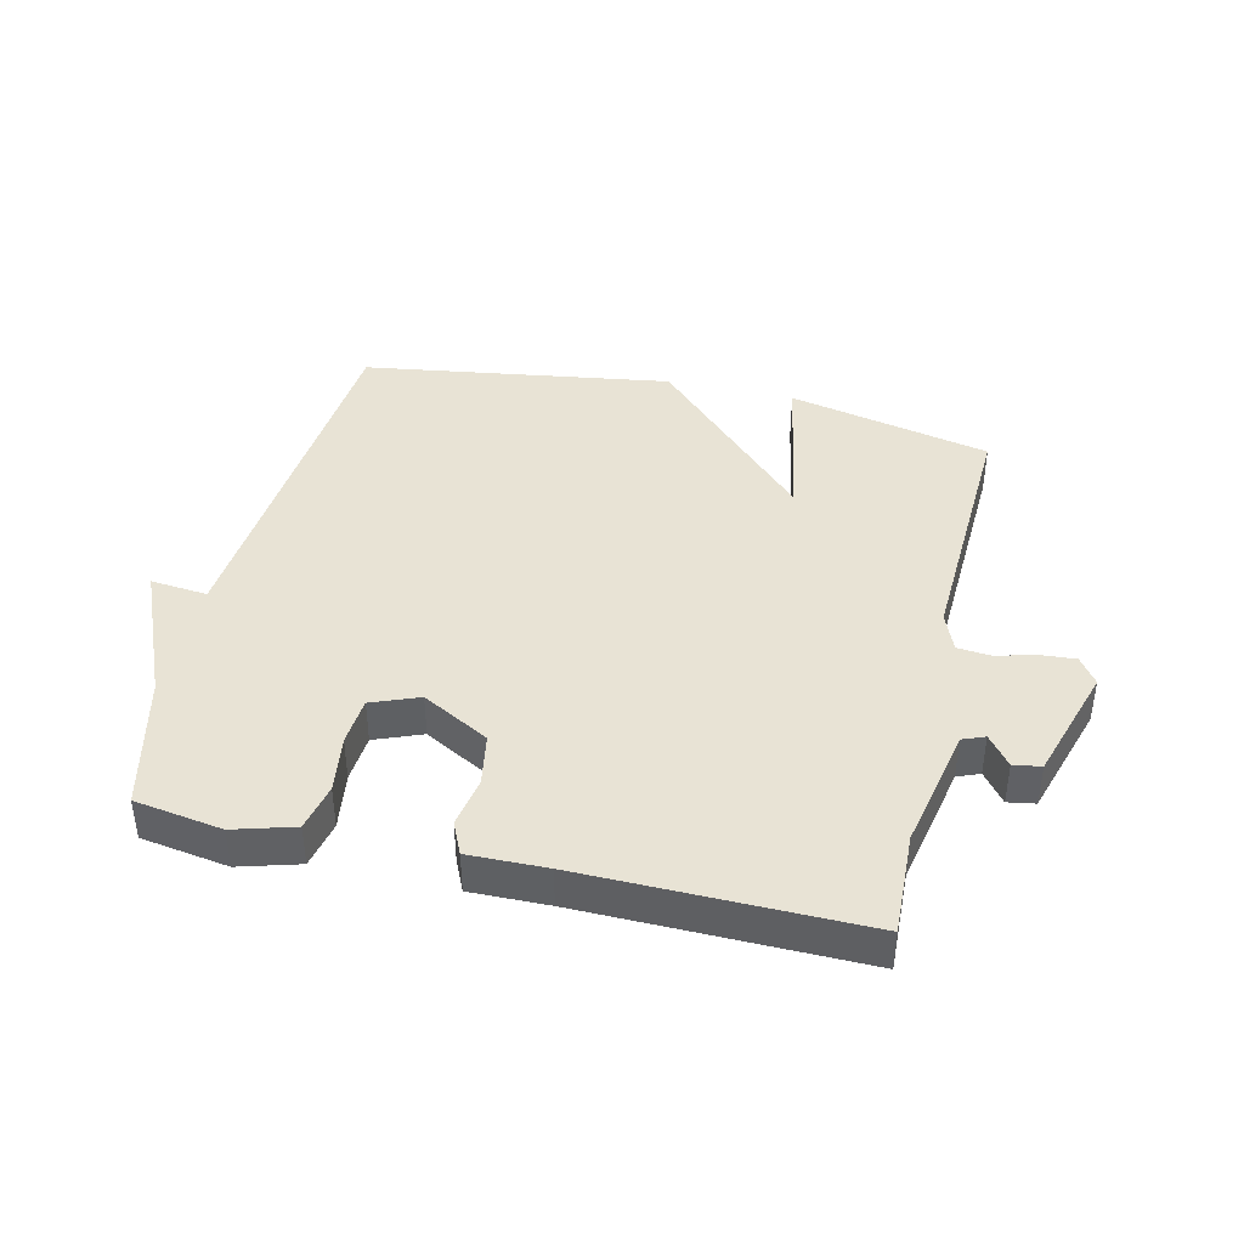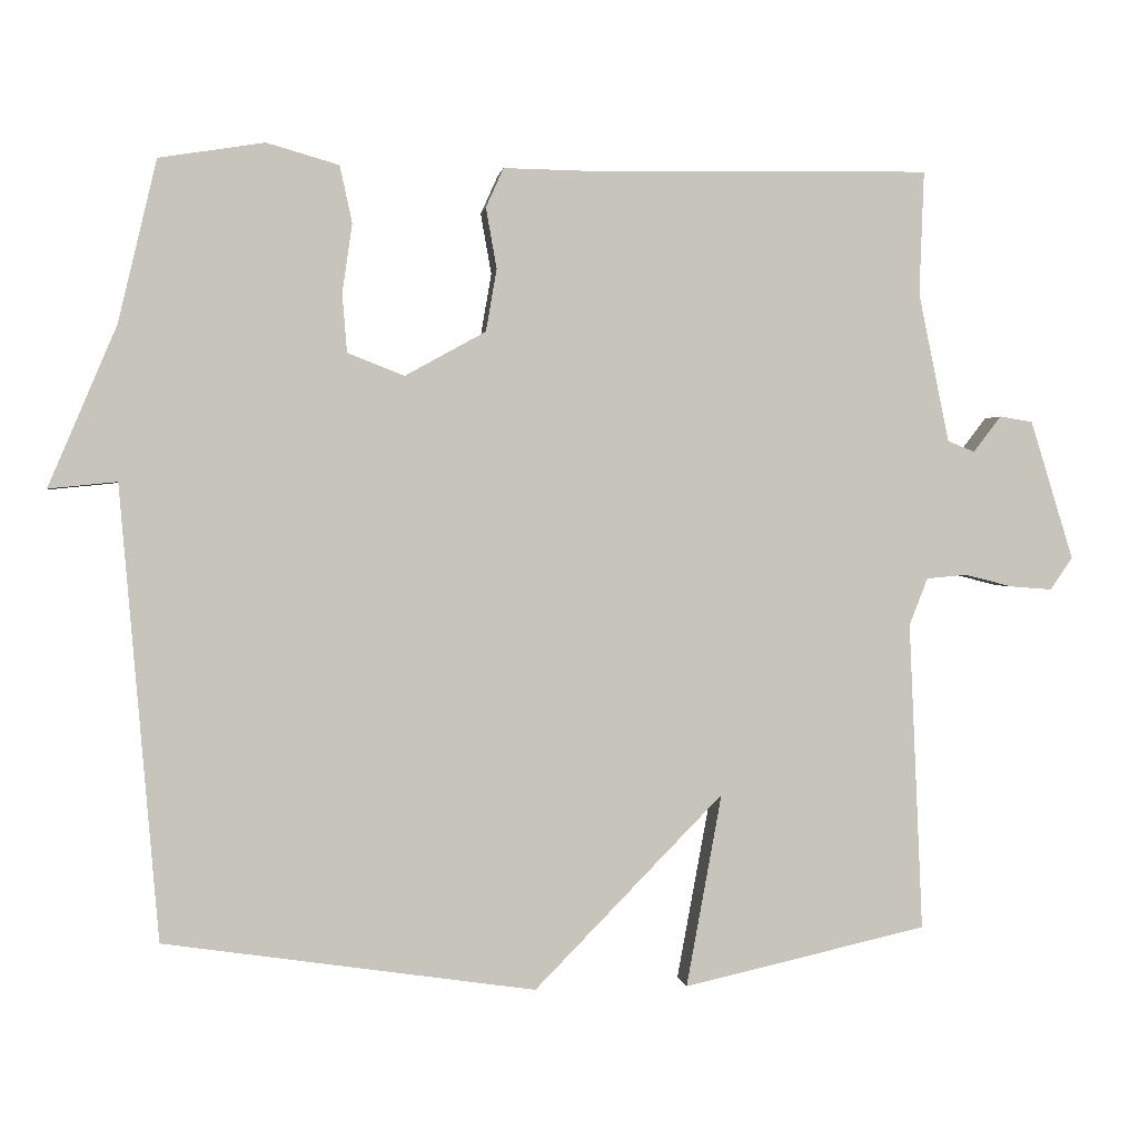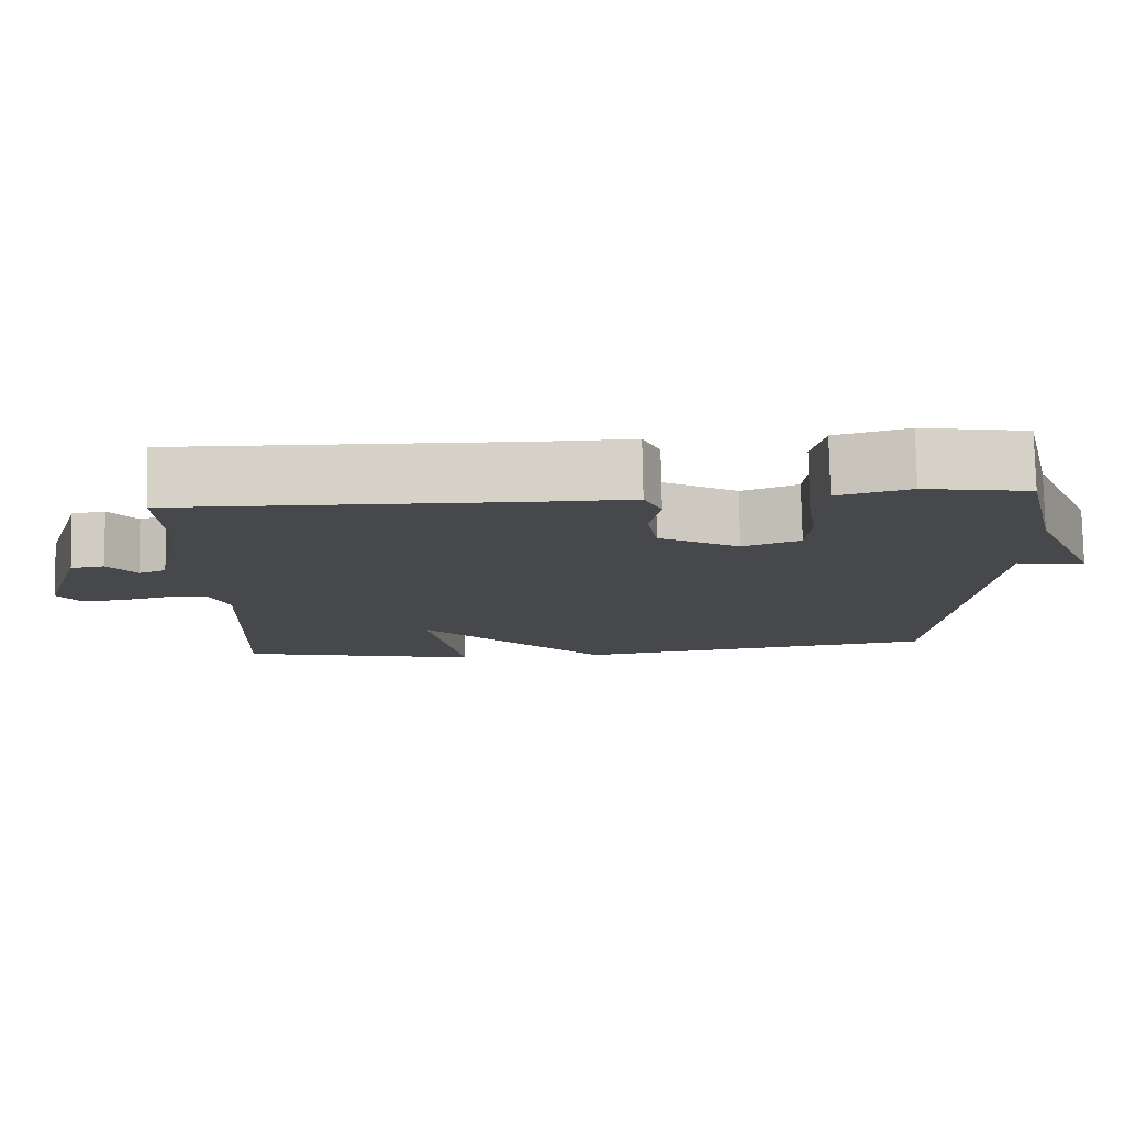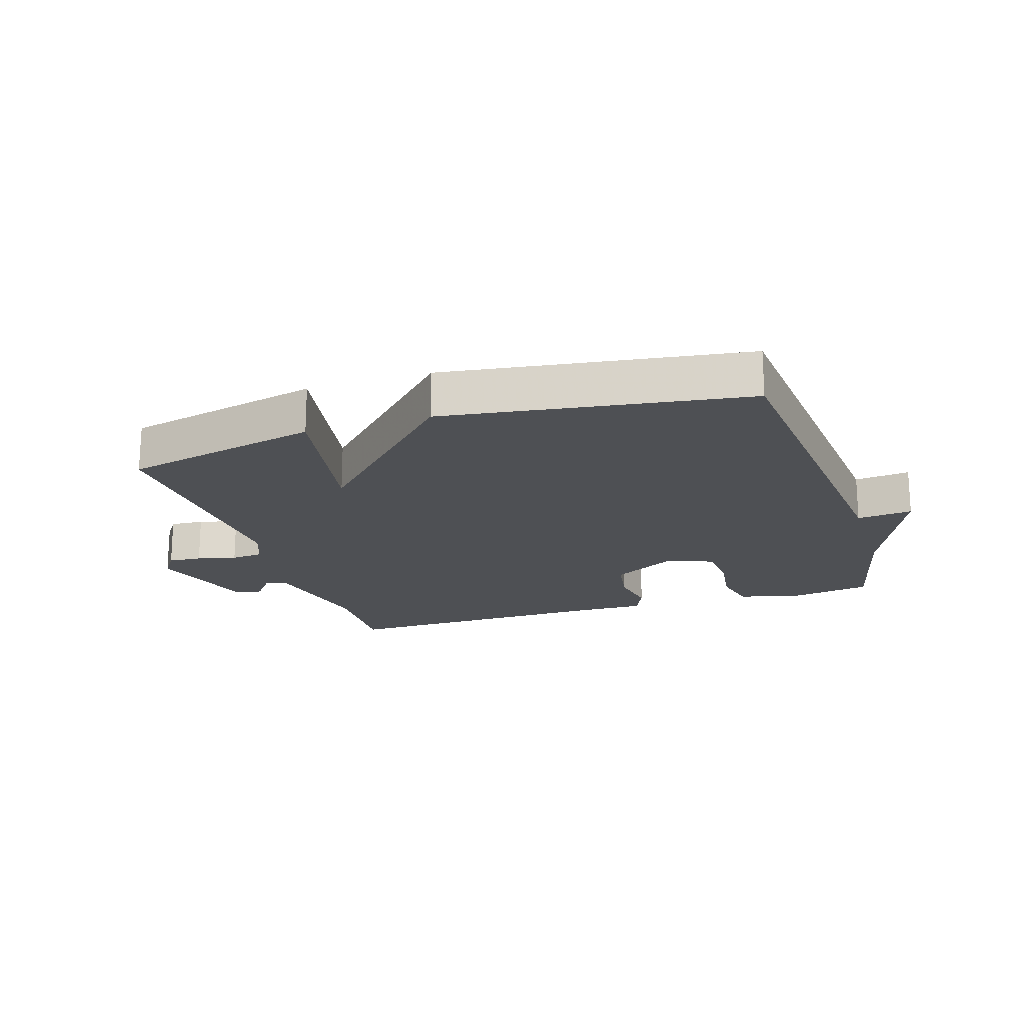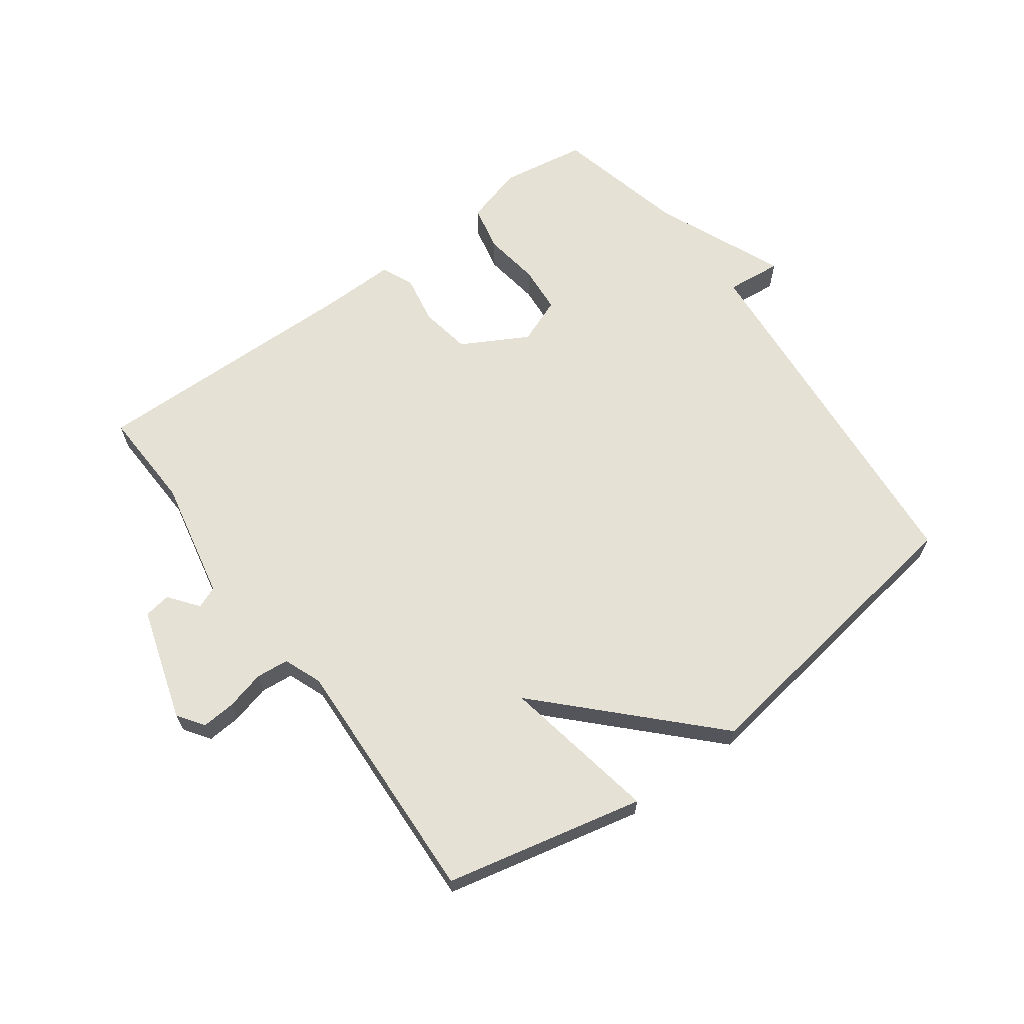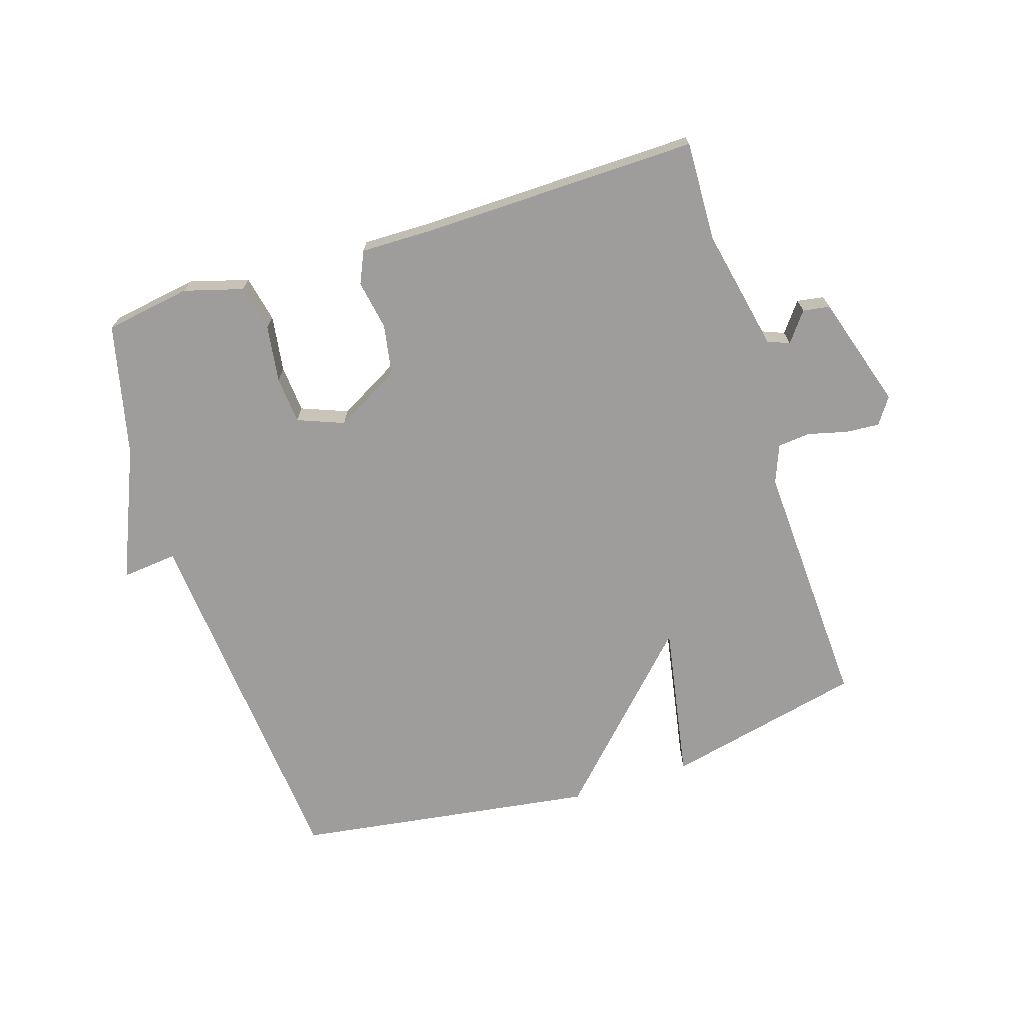
<metadata>
{"format":"obj","ext":"obj","renderer":"f3d","projection":"perspective","resolution":1024,"background":"white","views":[{"elev":41.2,"azim":13.0,"up":"+Y"},{"elev":1.1,"azim":-7.5,"up":"+Z"},{"elev":78.5,"azim":178.9,"up":"+Z"},{"elev":-18.9,"azim":-162.2,"up":"+Y"},{"elev":64.9,"azim":143.8,"up":"+Y"},{"elev":-70.6,"azim":17.7,"up":"+Y"}]}
</metadata>
<code>
v 0.5 0.07 0.5
v 0.494 0.07 0.339
v 0.534 0.07 0.145
v 0.569 0.07 0.131
v 0.605 0.07 0.178
v 0.648 0.07 0.171
v 0.704 0.07 -0.01
v 0.675 0.07 -0.052
v 0.621 0.07 -0.048
v 0.558 0.07 -0.032
v 0.506 0.07 -0.037
v 0.482 0.07 -0.098
v 0.5 0.07 -0.5
v 0.183 0.07 -0.571
v 0.229 0.07 -0.32
v -0.017 0.07 -0.571
v -0.5 0.07 -0.5
v -0.55 0.07 0.089
v -0.639 0.07 0.08
v -0.55 0.07 0.289
v -0.5 0.07 0.5
v -0.363 0.07 0.522
v -0.269 0.07 0.495
v -0.253 0.07 0.421
v -0.266 0.07 0.331
v -0.26 0.07 0.255
v -0.186 0.07 0.226
v -0.081 0.07 0.284
v -0.067 0.07 0.365
v -0.081 0.07 0.444
v -0.058 0.07 0.495
v 0.064 0.07 0.493
v 0.5 0 0.5
v 0.494 0 0.339
v 0.534 0 0.145
v 0.569 0 0.131
v 0.605 0 0.178
v 0.648 0 0.171
v 0.704 0 -0.01
v 0.675 0 -0.052
v 0.621 0 -0.048
v 0.558 0 -0.032
v 0.506 0 -0.037
v 0.482 0 -0.098
v 0.5 0 -0.5
v 0.183 0 -0.571
v 0.229 0 -0.32
v -0.017 0 -0.571
v -0.5 0 -0.5
v -0.55 0 0.089
v -0.639 0 0.08
v -0.55 0 0.289
v -0.5 0 0.5
v -0.363 0 0.522
v -0.269 0 0.495
v -0.253 0 0.421
v -0.266 0 0.331
v -0.26 0 0.255
v -0.186 0 0.226
v -0.081 0 0.284
v -0.067 0 0.365
v -0.081 0 0.444
v -0.058 0 0.495
v 0.064 0 0.493
f 29 30 31 32
f 32 1 2
f 29 32 2
f 28 29 2
f 27 28 2 3
f 23 24 25
f 22 23 25
f 21 22 25
f 20 21 25
f 20 25 26
f 19 20 26
f 18 19 26
f 18 26 27
f 17 18 27
f 16 17 27
f 15 16 27
f 12 13 14 15
f 27 3 4
f 15 27 4
f 12 15 4
f 11 12 4
f 8 9 10
f 7 8 10
f 7 10 11
f 6 7 11
f 5 6 11
f 4 5 11
f 64 63 62 61
f 34 33 64
f 34 64 61
f 34 61 60
f 35 34 60 59
f 57 56 55
f 57 55 54
f 57 54 53
f 57 53 52
f 58 57 52
f 58 52 51
f 58 51 50
f 59 58 50
f 59 50 49
f 59 49 48
f 59 48 47
f 47 46 45 44
f 36 35 59
f 36 59 47
f 36 47 44
f 36 44 43
f 42 41 40
f 42 40 39
f 43 42 39
f 43 39 38
f 43 38 37
f 43 37 36
f 1 33 34 2
f 2 34 35 3
f 3 35 36 4
f 4 36 37 5
f 5 37 38 6
f 6 38 39 7
f 7 39 40 8
f 8 40 41 9
f 9 41 42 10
f 10 42 43 11
f 11 43 44 12
f 12 44 45 13
f 13 45 46 14
f 14 46 47 15
f 15 47 48 16
f 16 48 49 17
f 17 49 50 18
f 18 50 51 19
f 19 51 52 20
f 20 52 53 21
f 21 53 54 22
f 22 54 55 23
f 23 55 56 24
f 24 56 57 25
f 25 57 58 26
f 26 58 59 27
f 27 59 60 28
f 28 60 61 29
f 29 61 62 30
f 30 62 63 31
f 31 63 64 32
f 32 64 33 1

</code>
